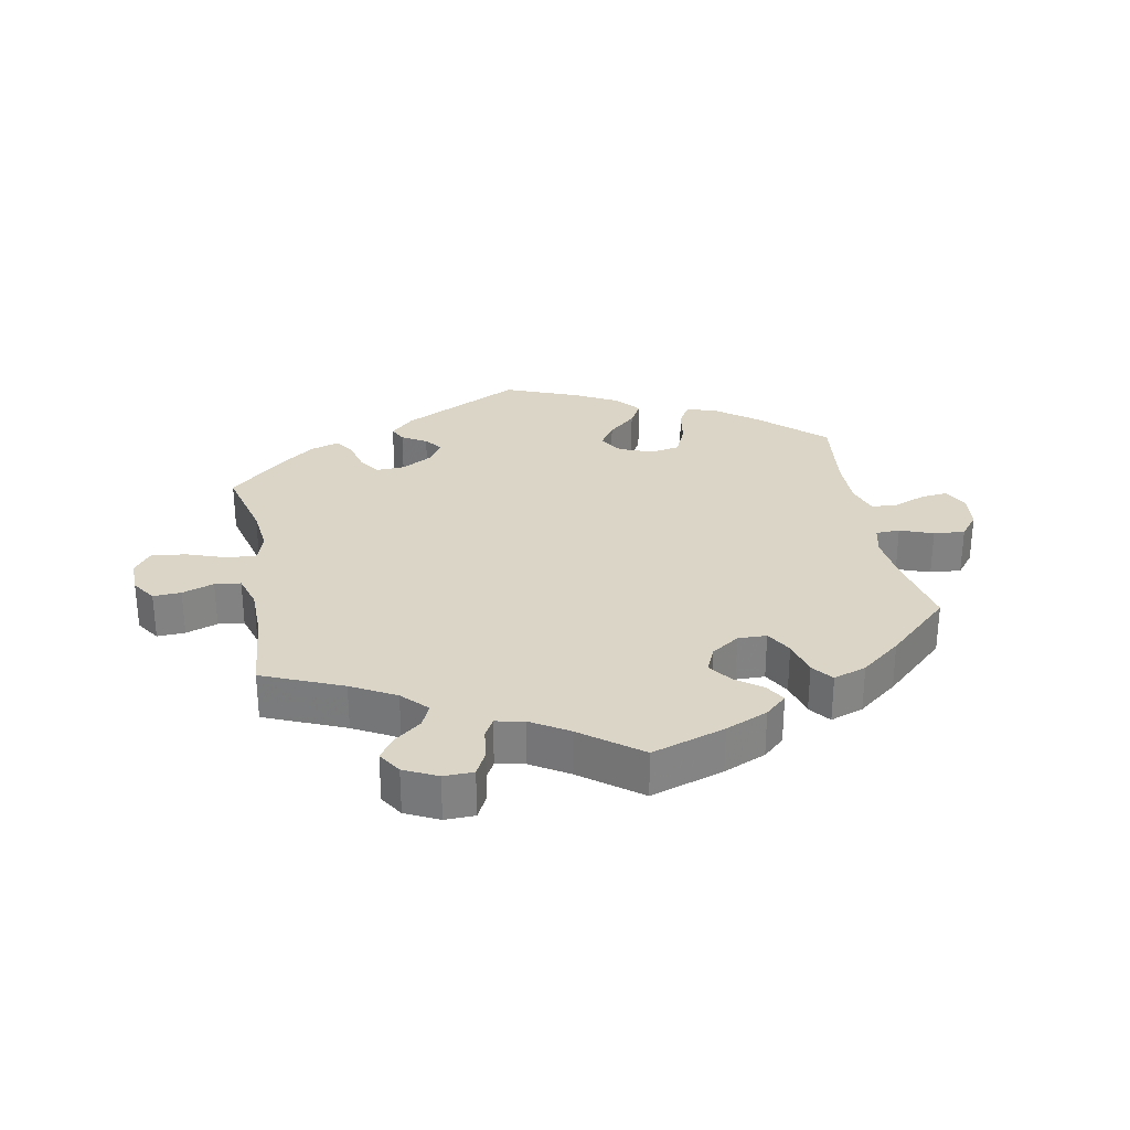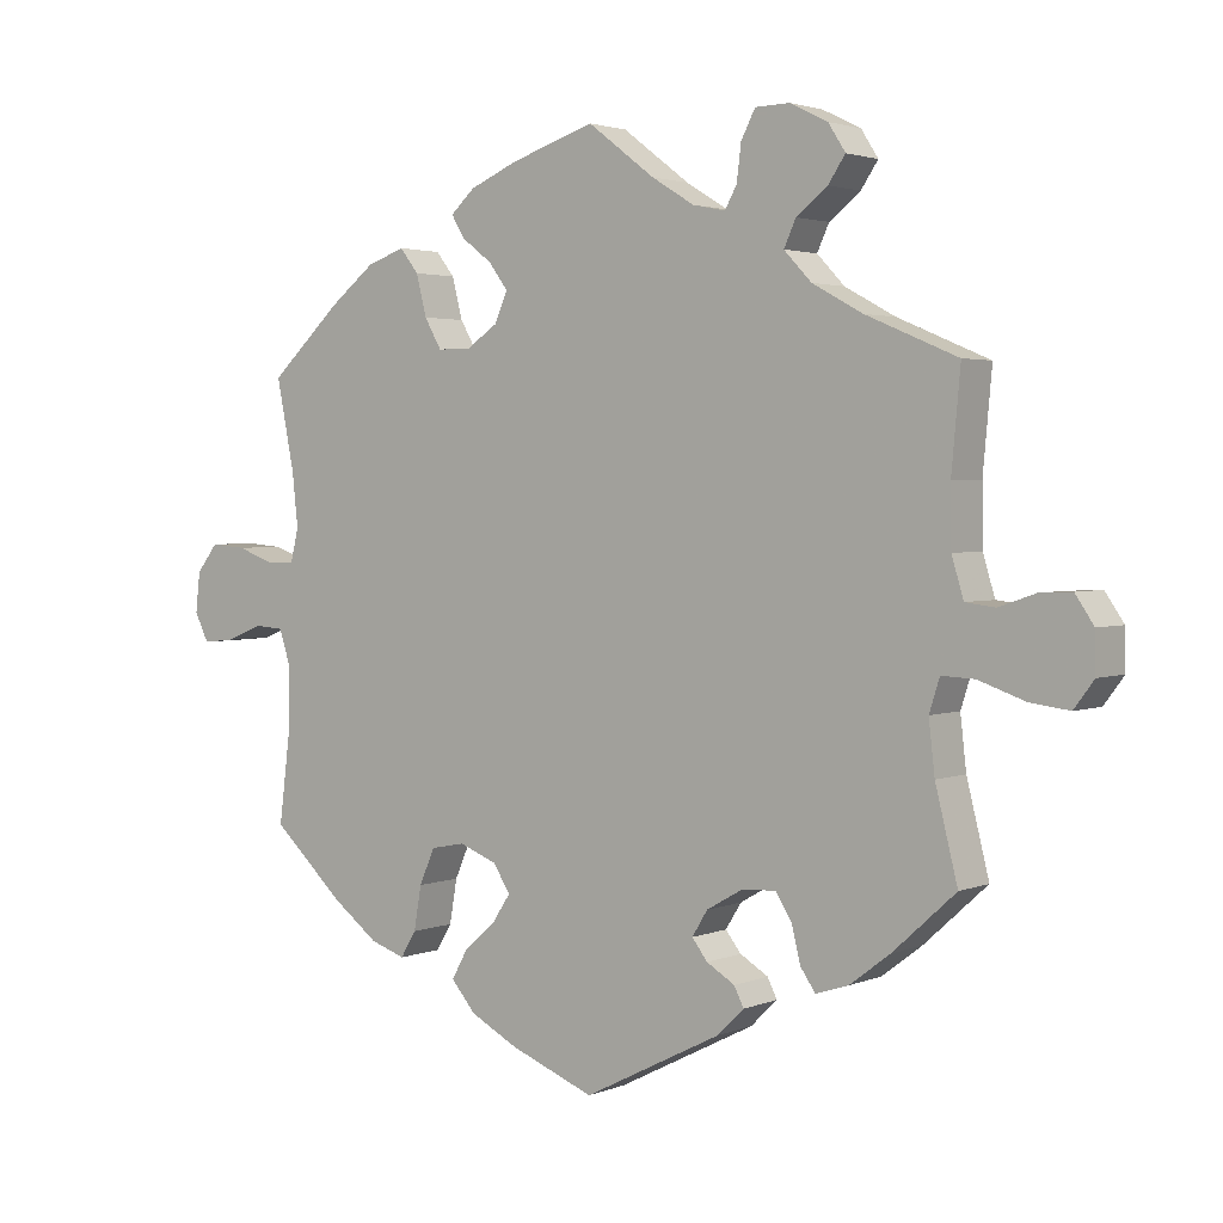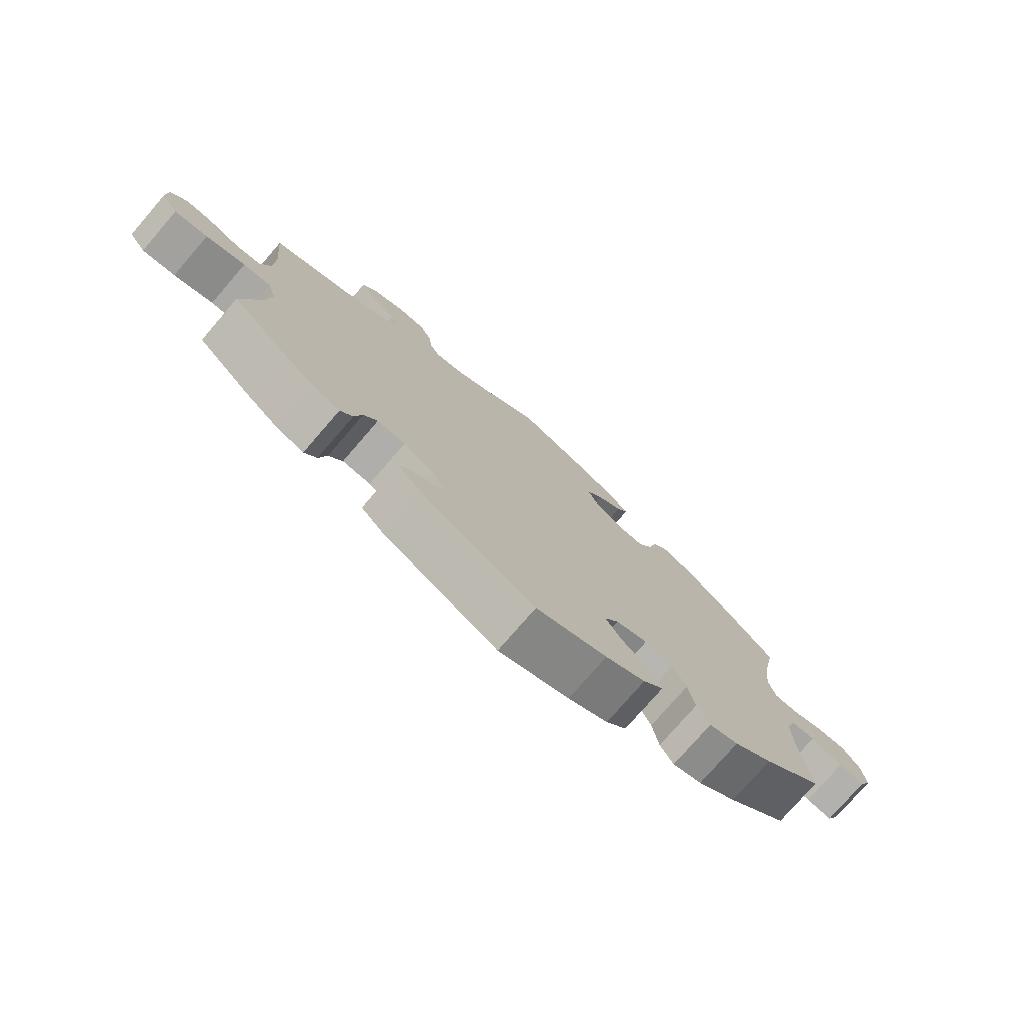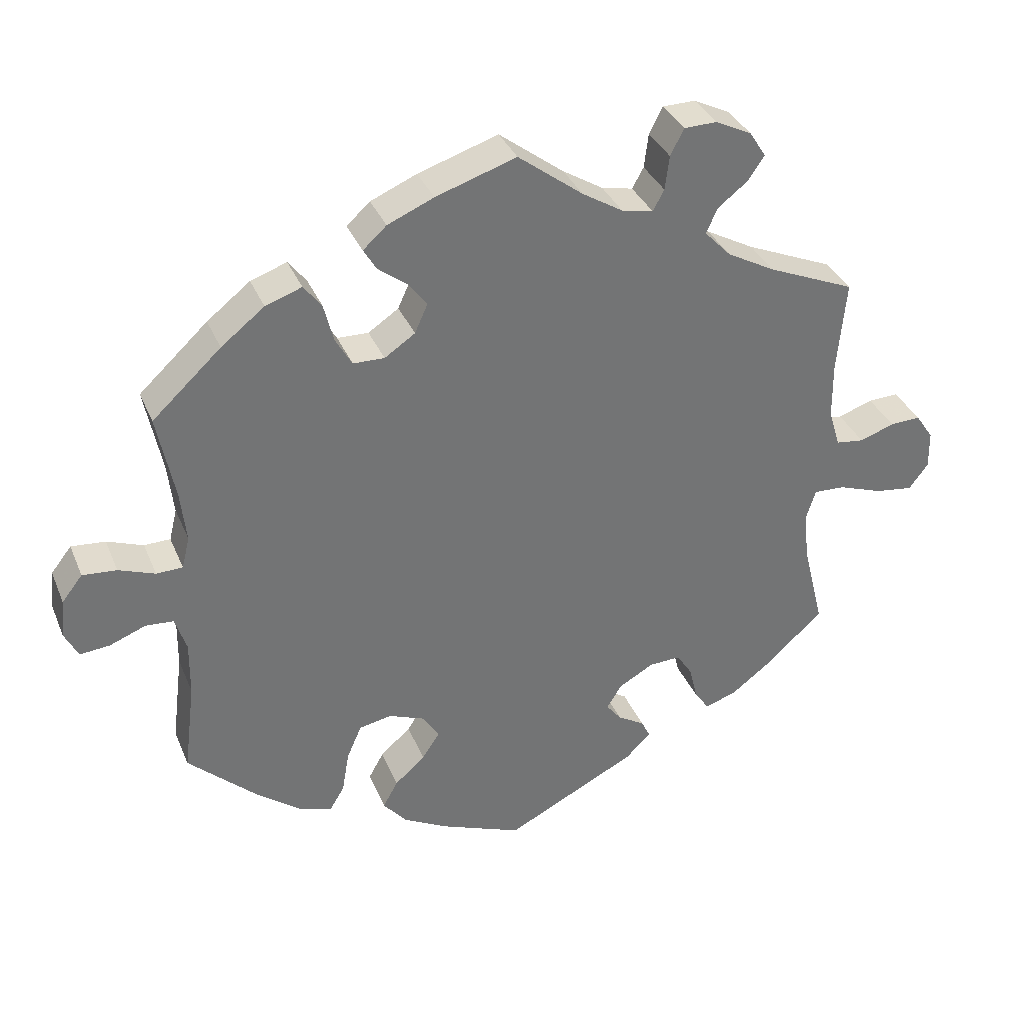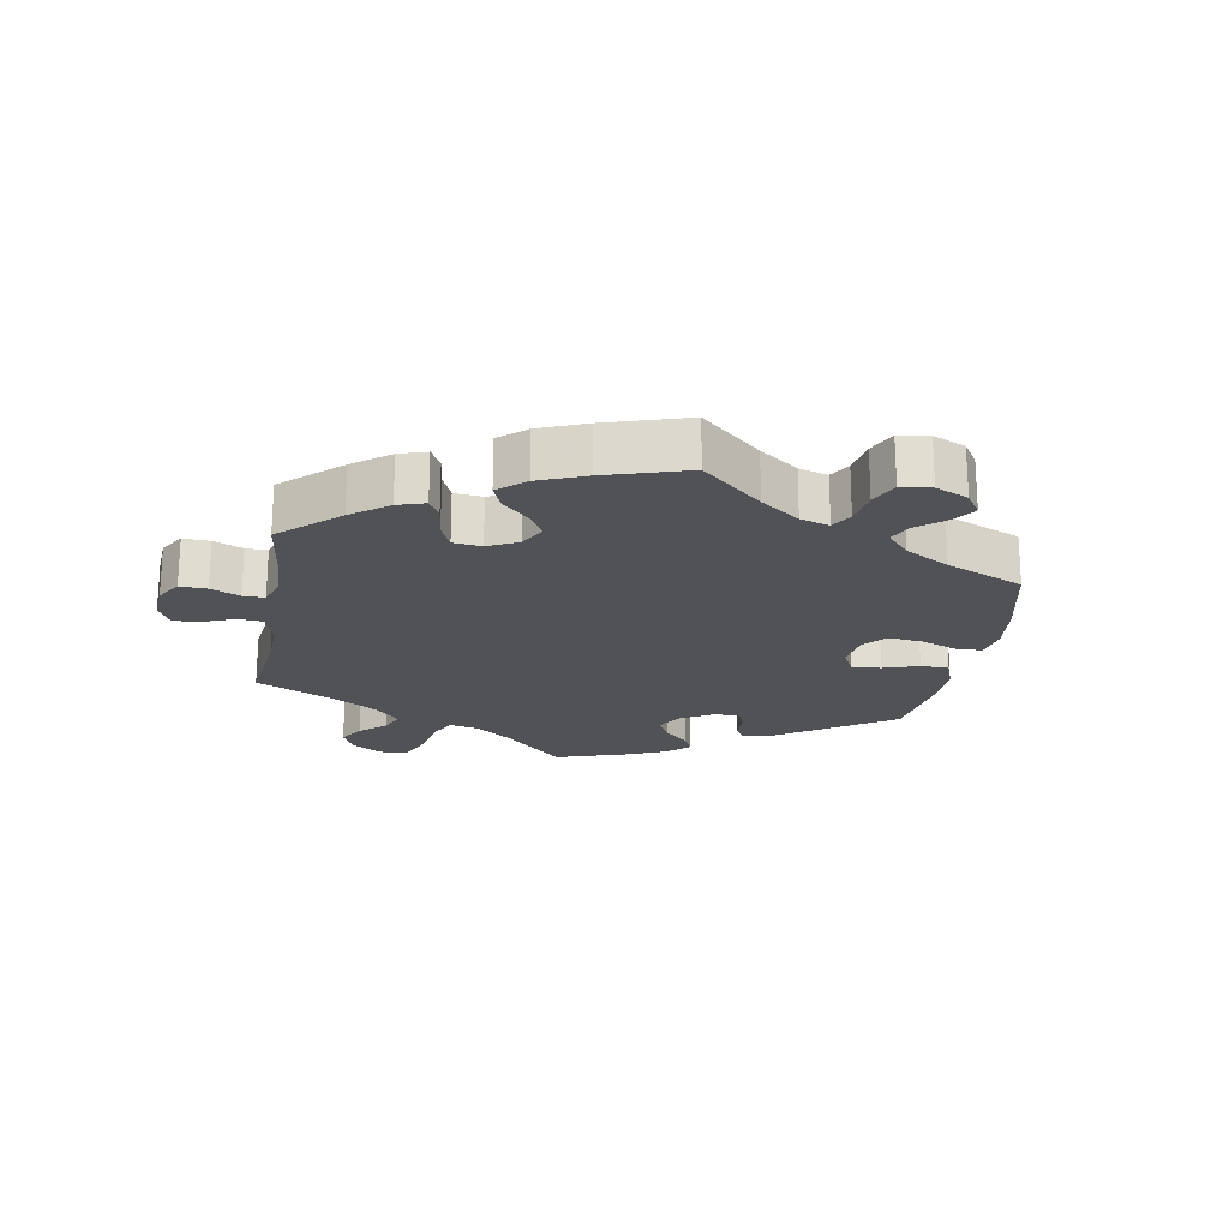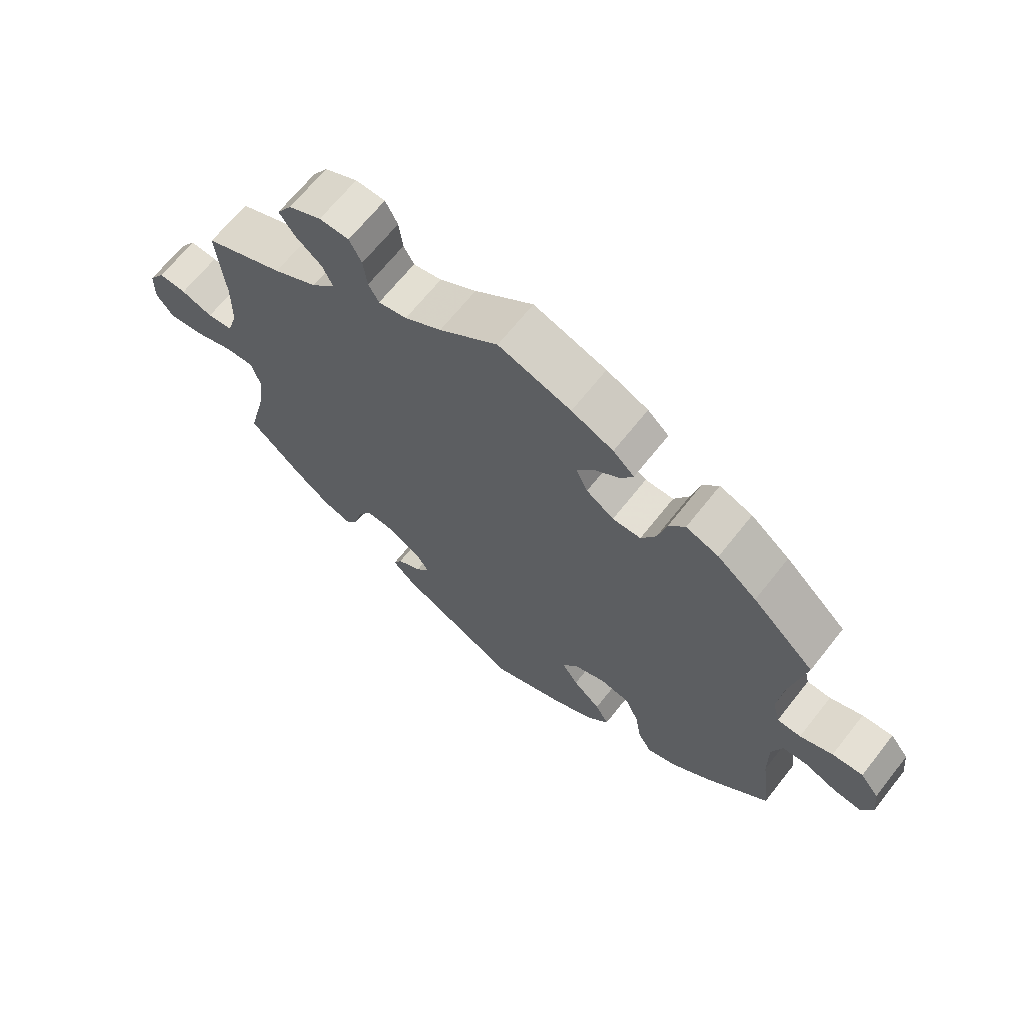
<metadata>
{"format":"obj","ext":"obj","renderer":"f3d","projection":"perspective","resolution":1024,"background":"white","views":[{"elev":29.5,"azim":-10.7,"up":"+Y"},{"elev":2.6,"azim":-143.6,"up":"+Z"},{"elev":-76.5,"azim":-40.8,"up":"+Z"},{"elev":34.8,"azim":159.4,"up":"+Z"},{"elev":-21.0,"azim":50.0,"up":"+Y"},{"elev":66.6,"azim":38.3,"up":"+Z"}]}
</metadata>
<code>
v 0.477 0.07 0.17
v 0.469 0.07 0.097
v 0.48 0.07 0.052
v 0.517 0.07 0.051
v 0.568 0.07 0.07
v 0.616 0.07 0.074
v 0.645 0.07 0.037
v 0.651 0.07 -0.017
v 0.632 0.07 -0.055
v 0.59 0.07 -0.051
v 0.539 0.07 -0.031
v 0.5 0.07 -0.034
v 0.484 0.07 -0.083
v 0.485 0.07 -0.16
v 0.501 0.07 -0.288
v 0.404 0.07 -0.378
v 0.342 0.07 -0.425
v 0.295 0.07 -0.441
v 0.274 0.07 -0.406
v 0.264 0.07 -0.347
v 0.243 0.07 -0.299
v 0.197 0.07 -0.29
v 0.146 0.07 -0.31
v 0.123 0.07 -0.346
v 0.148 0.07 -0.384
v 0.191 0.07 -0.422
v 0.212 0.07 -0.46
v 0.179 0.07 -0.499
v 0.115 0.07 -0.533
v 0.001 0.07 -0.578
v -0.185 0.07 -0.484
v -0.221 0.07 -0.449
v -0.208 0.07 -0.423
v -0.17 0.07 -0.4
v -0.149 0.07 -0.373
v -0.17 0.07 -0.339
v -0.219 0.07 -0.311
v -0.264 0.07 -0.309
v -0.286 0.07 -0.343
v -0.298 0.07 -0.392
v -0.318 0.07 -0.421
v -0.362 0.07 -0.407
v -0.416 0.07 -0.366
v -0.501 0.07 -0.289
v -0.471 0.07 -0.169
v -0.463 0.07 -0.099
v -0.477 0.07 -0.055
v -0.521 0.07 -0.057
v -0.584 0.07 -0.079
v -0.637 0.07 -0.086
v -0.664 0.07 -0.05
v -0.663 0.07 0.003
v -0.638 0.07 0.04
v -0.595 0.07 0.038
v -0.546 0.07 0.021
v -0.506 0.07 0.026
v -0.49 0.07 0.079
v -0.489 0.07 0.158
v -0.501 0.07 0.289
v -0.378 0.07 0.341
v -0.31 0.07 0.378
v -0.273 0.07 0.417
v -0.289 0.07 0.452
v -0.331 0.07 0.485
v -0.354 0.07 0.519
v -0.331 0.07 0.555
v -0.28 0.07 0.58
v -0.234 0.07 0.579
v -0.215 0.07 0.542
v -0.209 0.07 0.494
v -0.193 0.07 0.465
v -0.149 0.07 0.474
v -0.092 0.07 0.509
v -0.001 0.07 0.578
v 0.112 0.07 0.541
v 0.177 0.07 0.513
v 0.21 0.07 0.483
v 0.192 0.07 0.453
v 0.151 0.07 0.422
v 0.125 0.07 0.387
v 0.143 0.07 0.347
v 0.186 0.07 0.318
v 0.23 0.07 0.319
v 0.253 0.07 0.359
v 0.267 0.07 0.414
v 0.292 0.07 0.446
v 0.343 0.07 0.428
v 0.404 0.07 0.38
v 0.501 0.07 0.29
v 0.477 0 0.17
v 0.469 0 0.097
v 0.48 0 0.052
v 0.517 0 0.051
v 0.568 0 0.07
v 0.616 0 0.074
v 0.645 0 0.037
v 0.651 0 -0.017
v 0.632 0 -0.055
v 0.59 0 -0.051
v 0.539 0 -0.031
v 0.5 0 -0.034
v 0.484 0 -0.083
v 0.485 0 -0.16
v 0.501 0 -0.288
v 0.404 0 -0.378
v 0.342 0 -0.425
v 0.295 0 -0.441
v 0.274 0 -0.406
v 0.264 0 -0.347
v 0.243 0 -0.299
v 0.197 0 -0.29
v 0.146 0 -0.31
v 0.123 0 -0.346
v 0.148 0 -0.384
v 0.191 0 -0.422
v 0.212 0 -0.46
v 0.179 0 -0.499
v 0.115 0 -0.533
v 0.001 0 -0.578
v -0.185 0 -0.484
v -0.221 0 -0.449
v -0.208 0 -0.423
v -0.17 0 -0.4
v -0.149 0 -0.373
v -0.17 0 -0.339
v -0.219 0 -0.311
v -0.264 0 -0.309
v -0.286 0 -0.343
v -0.298 0 -0.392
v -0.318 0 -0.421
v -0.362 0 -0.407
v -0.416 0 -0.366
v -0.501 0 -0.289
v -0.471 0 -0.169
v -0.463 0 -0.099
v -0.477 0 -0.055
v -0.521 0 -0.057
v -0.584 0 -0.079
v -0.637 0 -0.086
v -0.664 0 -0.05
v -0.663 0 0.003
v -0.638 0 0.04
v -0.595 0 0.038
v -0.546 0 0.021
v -0.506 0 0.026
v -0.49 0 0.079
v -0.489 0 0.158
v -0.501 0 0.289
v -0.378 0 0.341
v -0.31 0 0.378
v -0.273 0 0.417
v -0.289 0 0.452
v -0.331 0 0.485
v -0.354 0 0.519
v -0.331 0 0.555
v -0.28 0 0.58
v -0.234 0 0.579
v -0.215 0 0.542
v -0.209 0 0.494
v -0.193 0 0.465
v -0.149 0 0.474
v -0.092 0 0.509
v -0.001 0 0.578
v 0.112 0 0.541
v 0.177 0 0.513
v 0.21 0 0.483
v 0.192 0 0.453
v 0.151 0 0.422
v 0.125 0 0.387
v 0.143 0 0.347
v 0.186 0 0.318
v 0.23 0 0.319
v 0.253 0 0.359
v 0.267 0 0.414
v 0.292 0 0.446
v 0.343 0 0.428
v 0.404 0 0.38
v 0.501 0 0.29
f 88 89 1
f 87 88 1 2
f 84 85 86 87
f 83 84 87 2
f 82 83 2 3
f 81 82 3
f 76 77 78 79
f 76 79 80
f 73 74 75 76
f 72 73 76 80
f 71 72 80 81
f 67 68 69 70
f 67 70 71
f 66 67 71
f 63 64 65 66
f 62 63 66 71
f 61 62 71 81
f 58 59 60
f 57 58 60 61
f 56 57 61 81
f 52 53 54 55
f 52 55 56
f 51 52 56
f 48 49 50 51
f 47 48 51 56
f 42 43 44 45
f 42 45 46
f 39 40 41 42
f 38 39 42 46
f 37 38 46 47
f 31 32 33 34
f 31 34 35
f 30 31 35
f 29 30 35 36
f 25 26 27 28
f 24 25 28 29
f 17 18 19 20
f 17 20 21
f 14 15 16 17
f 13 14 17 21
f 12 13 21 22
f 8 9 10 11
f 8 11 12
f 7 8 12
f 4 5 6 7
f 3 4 7 12
f 36 37 47 56
f 24 29 36 56
f 23 24 56 81
f 22 23 81
f 3 12 22 81
f 90 178 177
f 91 90 177 176
f 176 175 174 173
f 91 176 173 172
f 92 91 172 171
f 92 171 170
f 168 167 166 165
f 169 168 165
f 165 164 163 162
f 169 165 162 161
f 170 169 161 160
f 159 158 157 156
f 160 159 156
f 160 156 155
f 155 154 153 152
f 160 155 152 151
f 170 160 151 150
f 149 148 147
f 150 149 147 146
f 170 150 146 145
f 144 143 142 141
f 145 144 141
f 145 141 140
f 140 139 138 137
f 145 140 137 136
f 134 133 132 131
f 135 134 131
f 131 130 129 128
f 135 131 128 127
f 136 135 127 126
f 123 122 121 120
f 124 123 120
f 124 120 119
f 125 124 119 118
f 117 116 115 114
f 118 117 114 113
f 109 108 107 106
f 110 109 106
f 106 105 104 103
f 110 106 103 102
f 111 110 102 101
f 100 99 98 97
f 101 100 97
f 101 97 96
f 96 95 94 93
f 101 96 93 92
f 145 136 126 125
f 145 125 118 113
f 170 145 113 112
f 170 112 111
f 170 111 101 92
f 1 90 91 2
f 2 91 92 3
f 3 92 93 4
f 4 93 94 5
f 5 94 95 6
f 6 95 96 7
f 7 96 97 8
f 8 97 98 9
f 9 98 99 10
f 10 99 100 11
f 11 100 101 12
f 12 101 102 13
f 13 102 103 14
f 14 103 104 15
f 15 104 105 16
f 16 105 106 17
f 17 106 107 18
f 18 107 108 19
f 19 108 109 20
f 20 109 110 21
f 21 110 111 22
f 22 111 112 23
f 23 112 113 24
f 24 113 114 25
f 25 114 115 26
f 26 115 116 27
f 27 116 117 28
f 28 117 118 29
f 29 118 119 30
f 30 119 120 31
f 31 120 121 32
f 32 121 122 33
f 33 122 123 34
f 34 123 124 35
f 35 124 125 36
f 36 125 126 37
f 37 126 127 38
f 38 127 128 39
f 39 128 129 40
f 40 129 130 41
f 41 130 131 42
f 42 131 132 43
f 43 132 133 44
f 44 133 134 45
f 45 134 135 46
f 46 135 136 47
f 47 136 137 48
f 48 137 138 49
f 49 138 139 50
f 50 139 140 51
f 51 140 141 52
f 52 141 142 53
f 53 142 143 54
f 54 143 144 55
f 55 144 145 56
f 56 145 146 57
f 57 146 147 58
f 58 147 148 59
f 59 148 149 60
f 60 149 150 61
f 61 150 151 62
f 62 151 152 63
f 63 152 153 64
f 64 153 154 65
f 65 154 155 66
f 66 155 156 67
f 67 156 157 68
f 68 157 158 69
f 69 158 159 70
f 70 159 160 71
f 71 160 161 72
f 72 161 162 73
f 73 162 163 74
f 74 163 164 75
f 75 164 165 76
f 76 165 166 77
f 77 166 167 78
f 78 167 168 79
f 79 168 169 80
f 80 169 170 81
f 81 170 171 82
f 82 171 172 83
f 83 172 173 84
f 84 173 174 85
f 85 174 175 86
f 86 175 176 87
f 87 176 177 88
f 88 177 178 89
f 89 178 90 1

</code>
